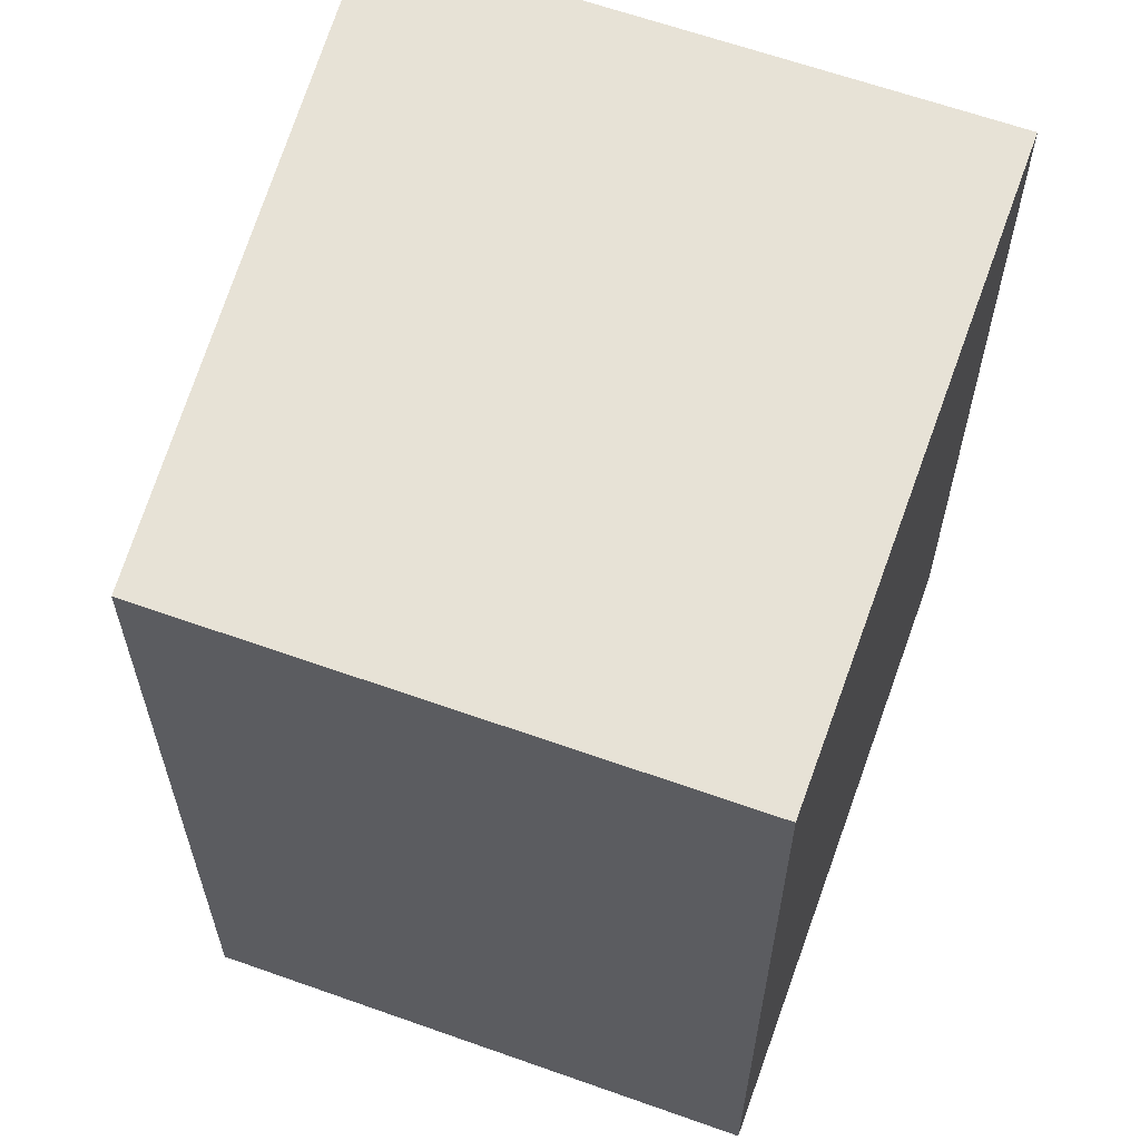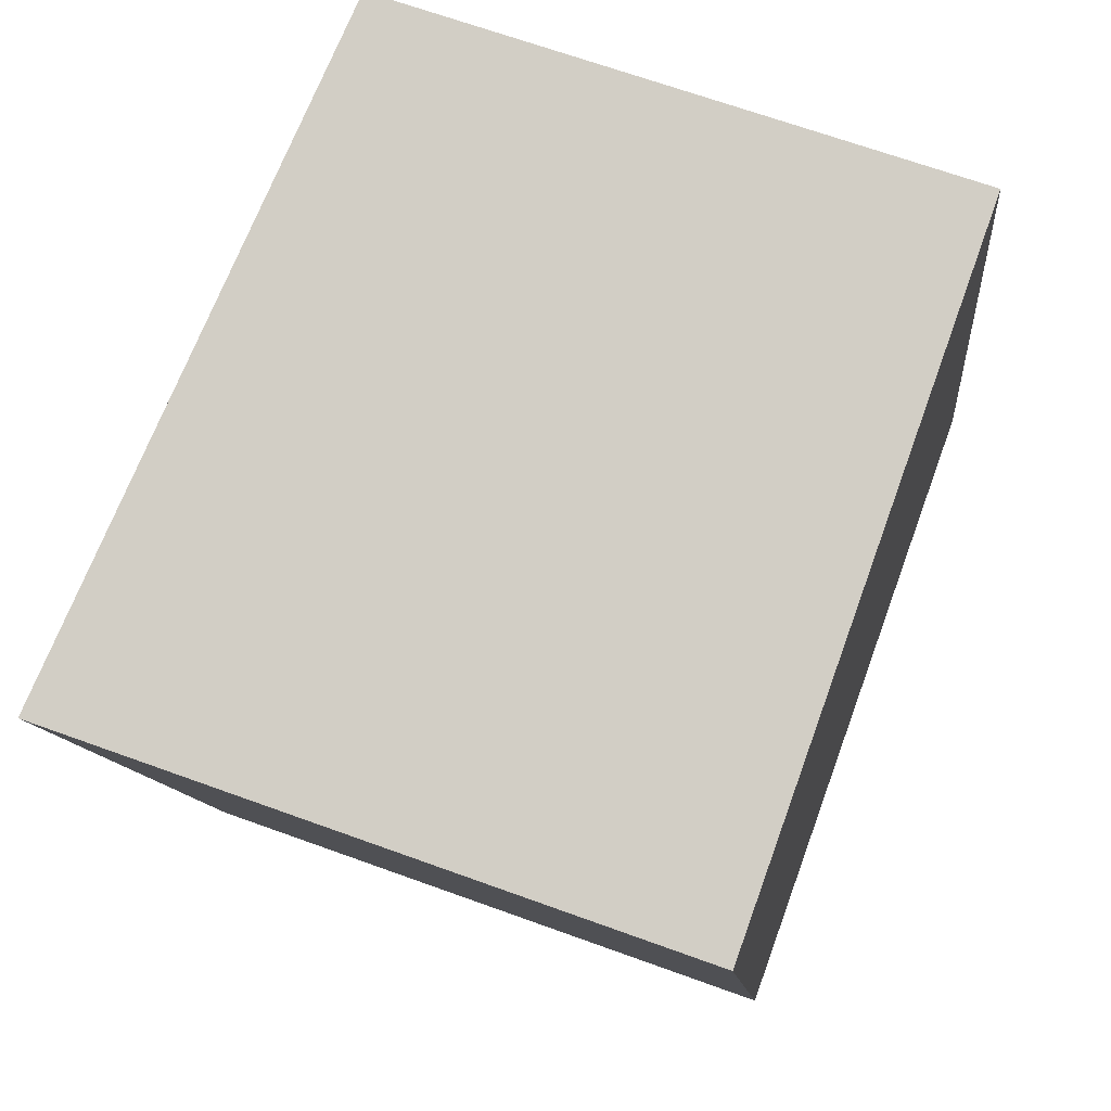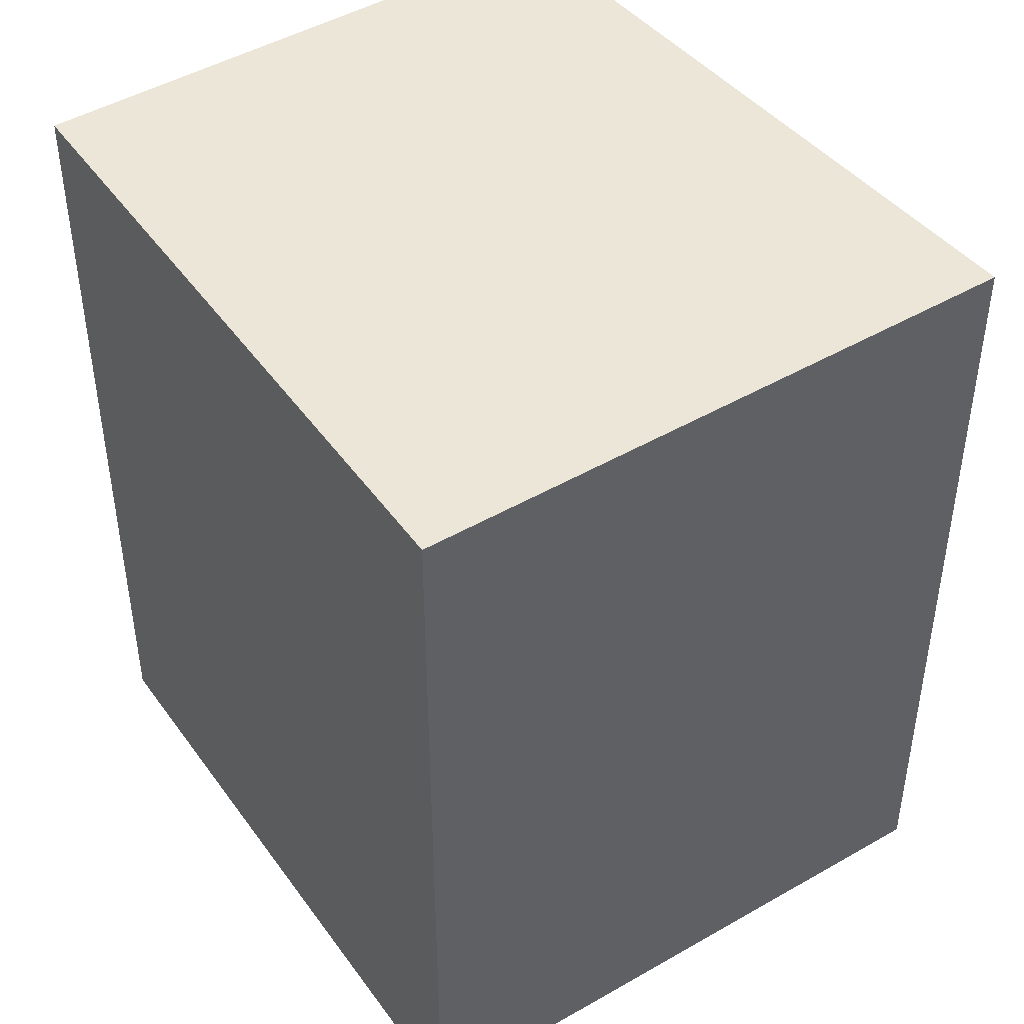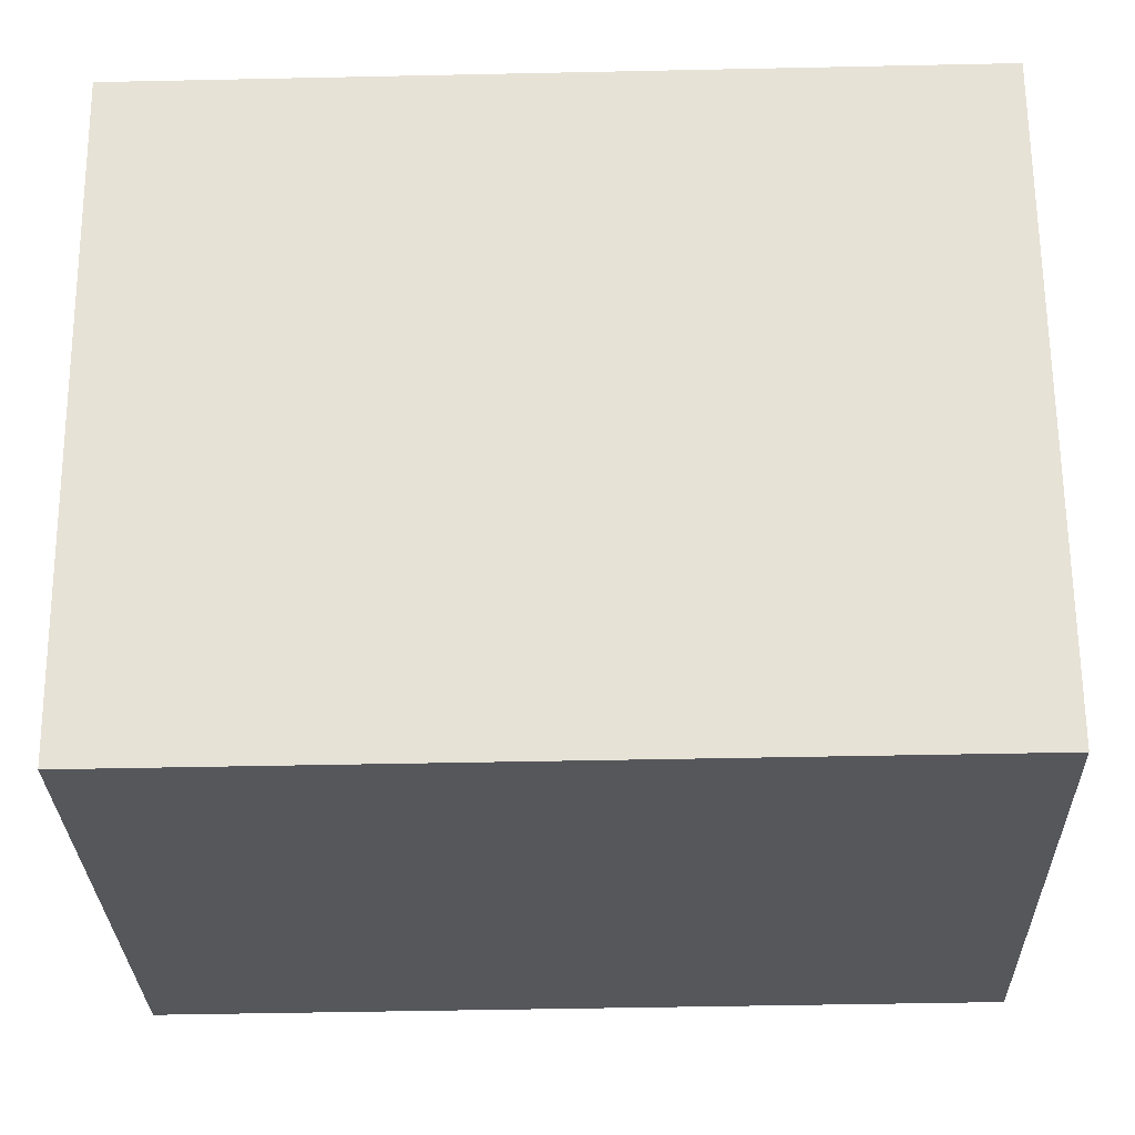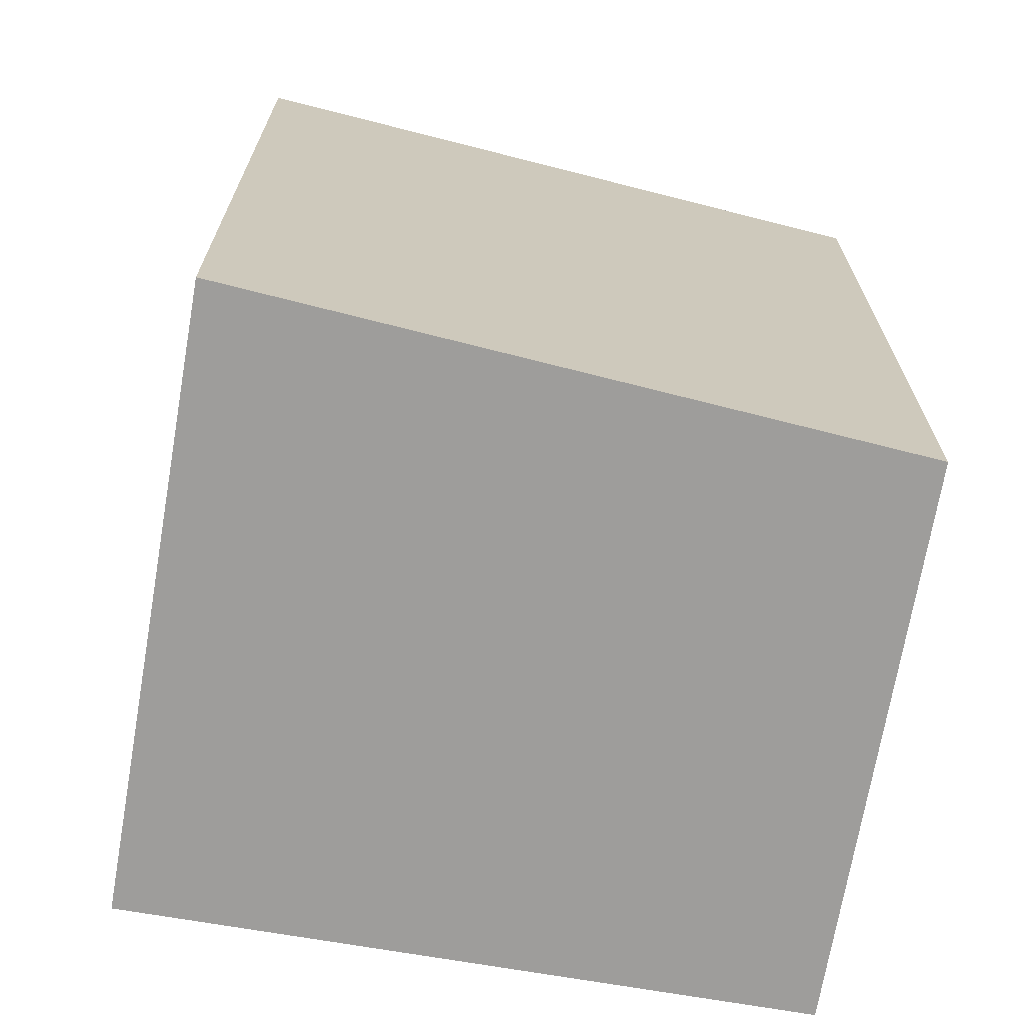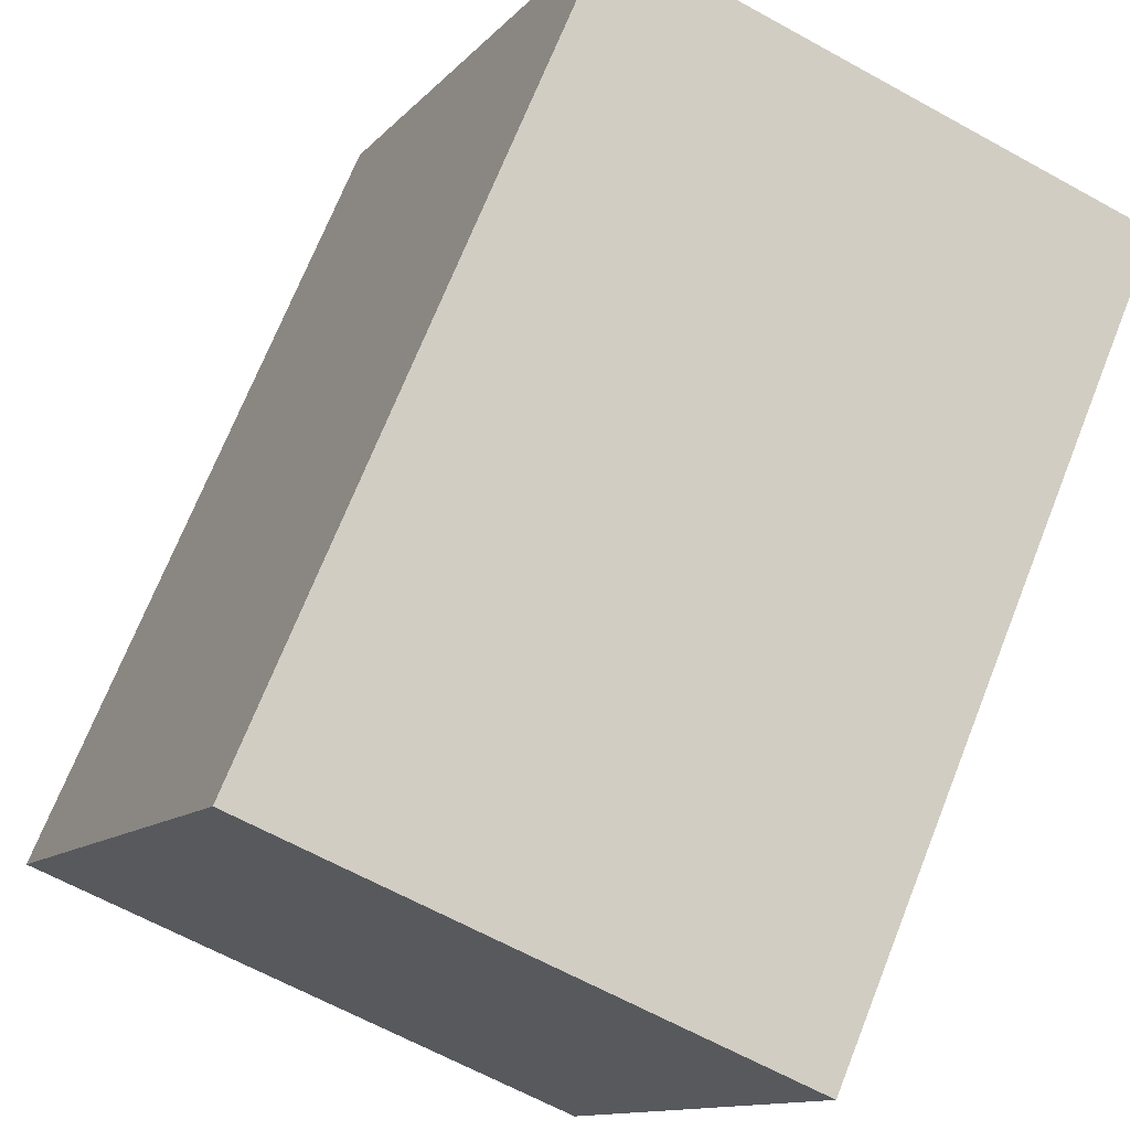
<metadata>
{"format":"obj","ext":"obj","renderer":"f3d","projection":"perspective","resolution":1024,"background":"white","views":[{"elev":62.9,"azim":39.5,"up":"+Y"},{"elev":-10.4,"azim":5.1,"up":"+Z"},{"elev":46.4,"azim":166.2,"up":"+Y"},{"elev":-46.6,"azim":91.4,"up":"+Z"},{"elev":-70.5,"azim":-80.1,"up":"+Y"},{"elev":70.6,"azim":21.7,"up":"+Z"}]}
</metadata>
<code>
v 0.04309 -0.07477 5.468
v 0.05241 -0.07477 5.488
v 0.07021 -0.07477 5.482
v 0.06261 -0.07477 5.461
v 0.04309 -0.1029 5.468
v 0.06261 -0.1029 5.461
v 0.07021 -0.1029 5.482
v 0.05241 -0.1029 5.488
v 0.06261 -0.1029 5.461
v 0.04309 -0.1029 5.468
v 0.04309 -0.07477 5.468
v 0.06261 -0.07477 5.461
v 0.07021 -0.1029 5.482
v 0.06261 -0.1029 5.461
v 0.06261 -0.07477 5.461
v 0.07021 -0.07477 5.482
v 0.05241 -0.1029 5.488
v 0.07021 -0.1029 5.482
v 0.07021 -0.07477 5.482
v 0.05241 -0.07477 5.488
v 0.04309 -0.1029 5.468
v 0.05241 -0.1029 5.488
v 0.05241 -0.07477 5.488
v 0.04309 -0.07477 5.468
f 1 2 3
f 1 3 4
f 5 6 7
f 5 7 8
f 9 10 11
f 9 11 12
f 13 14 15
f 13 15 16
f 17 18 19
f 17 19 20
f 21 22 23
f 21 23 24

</code>
